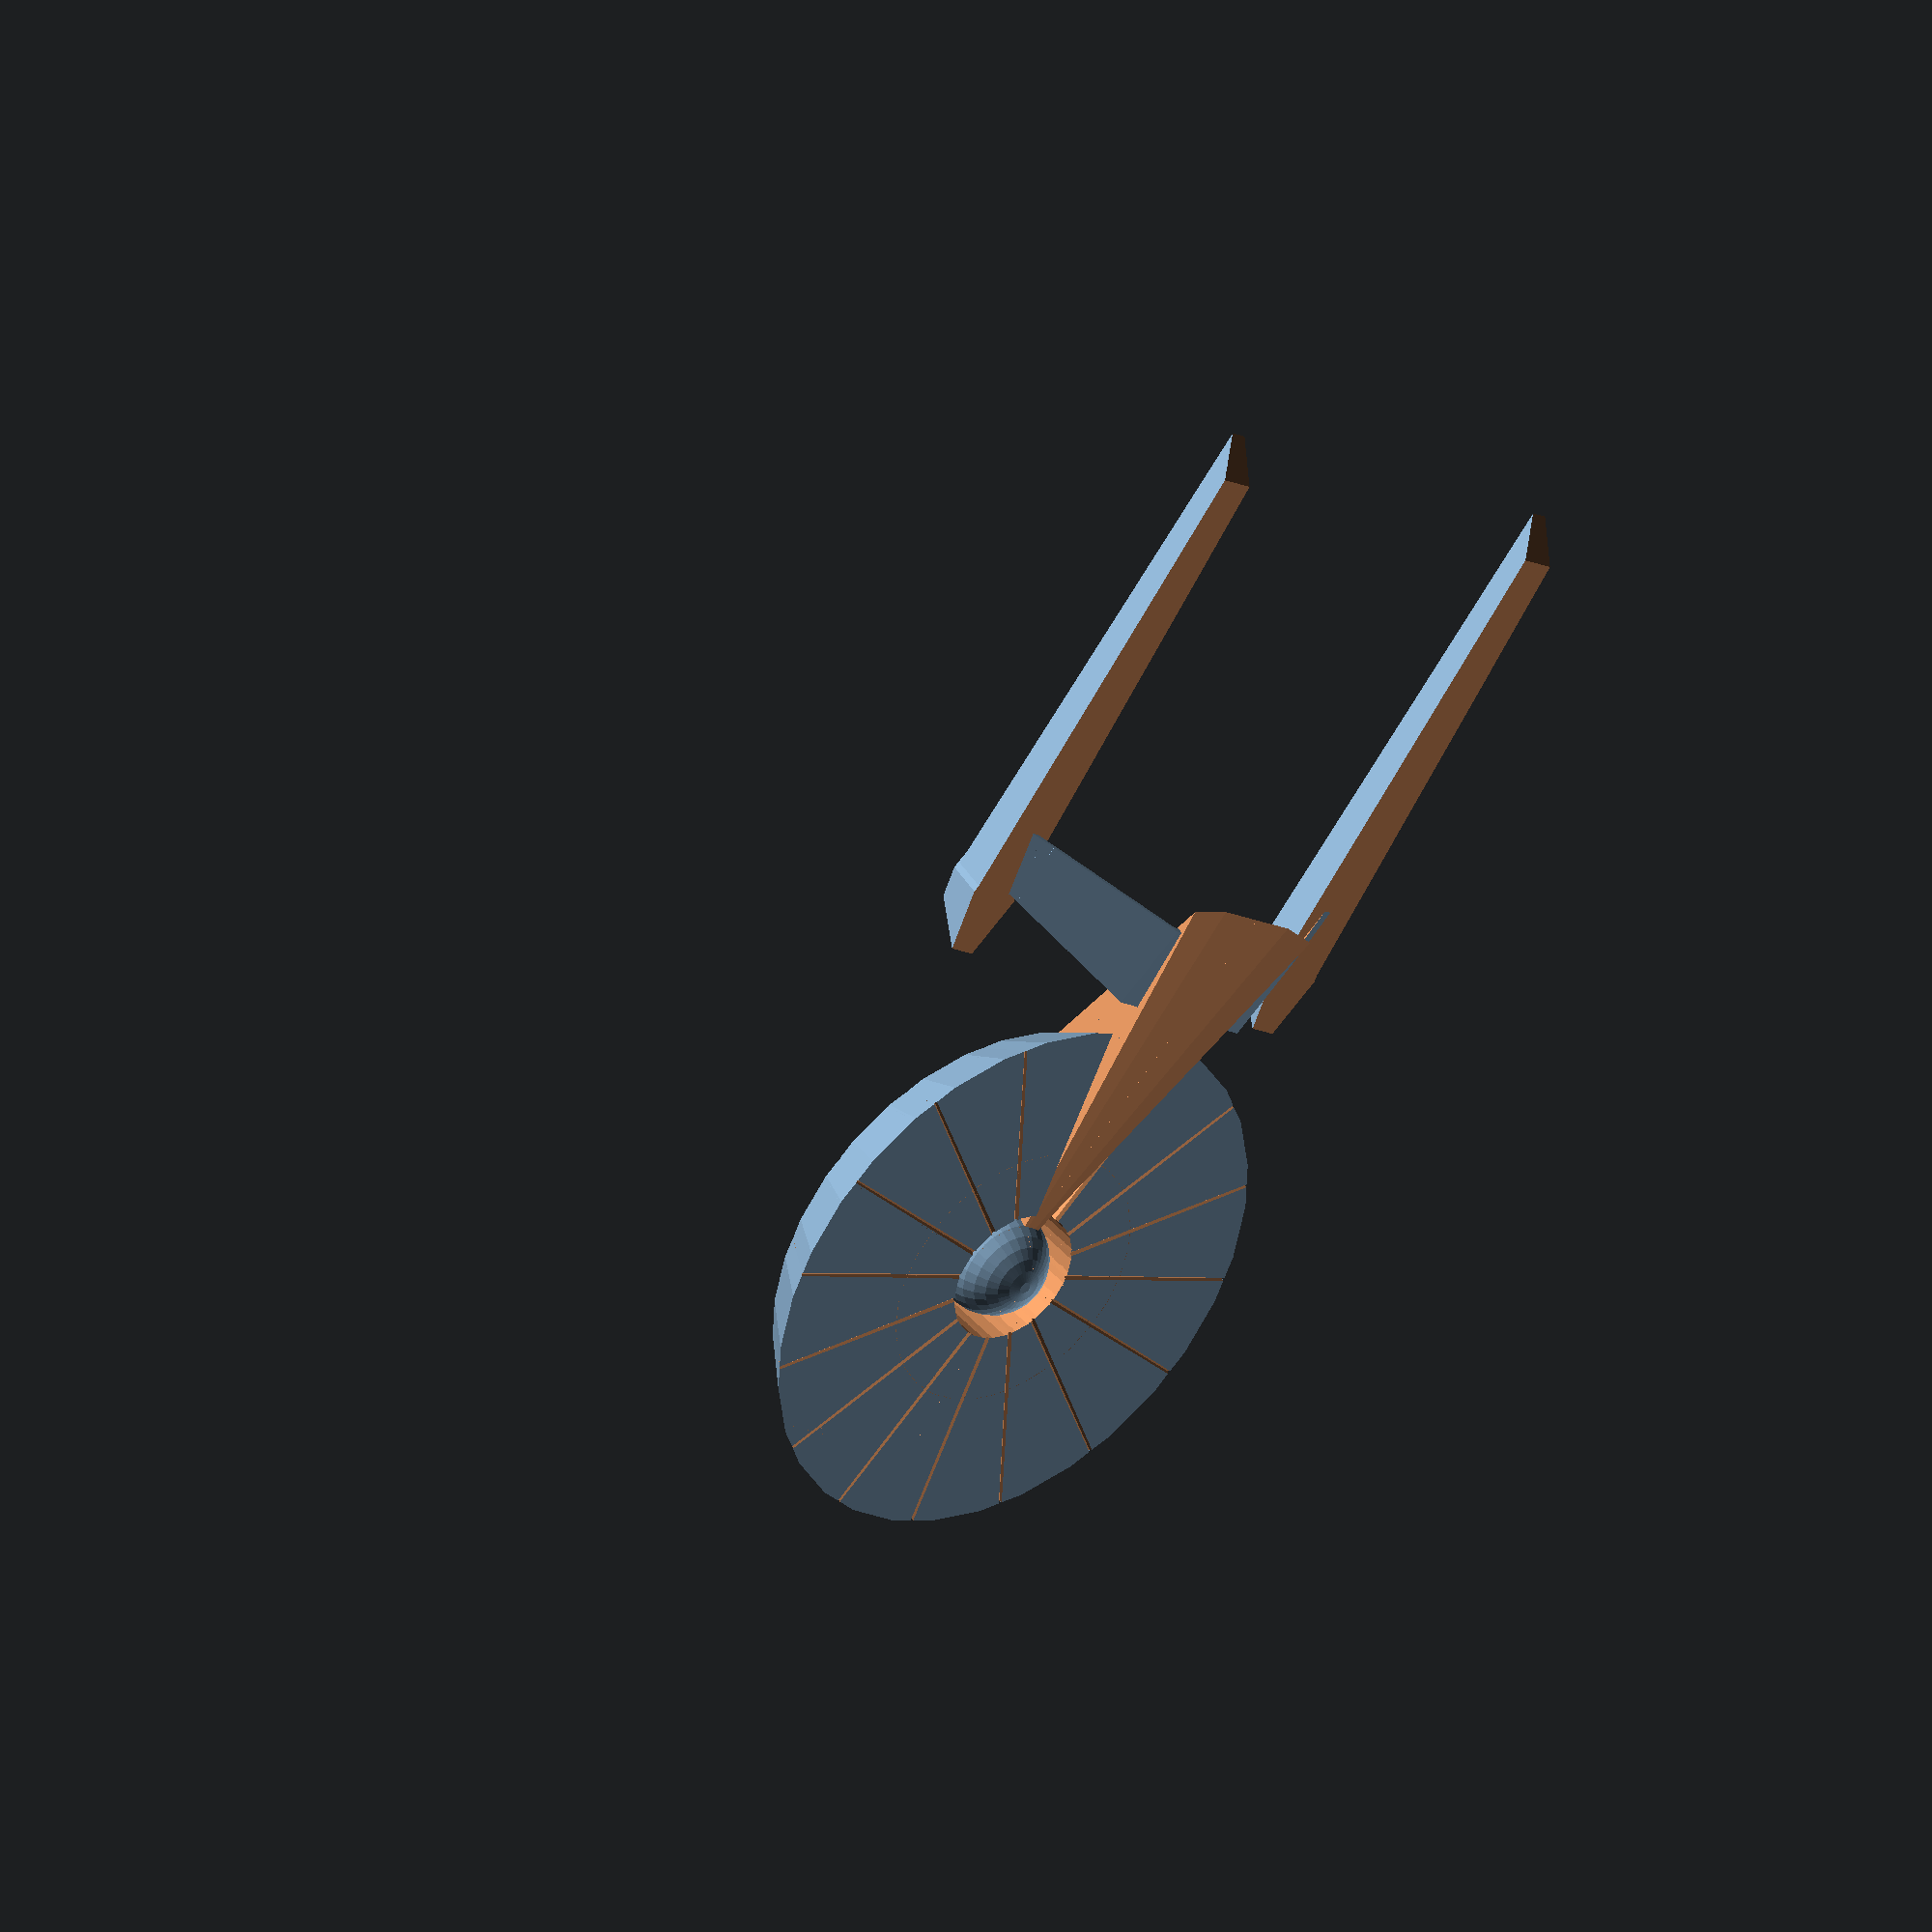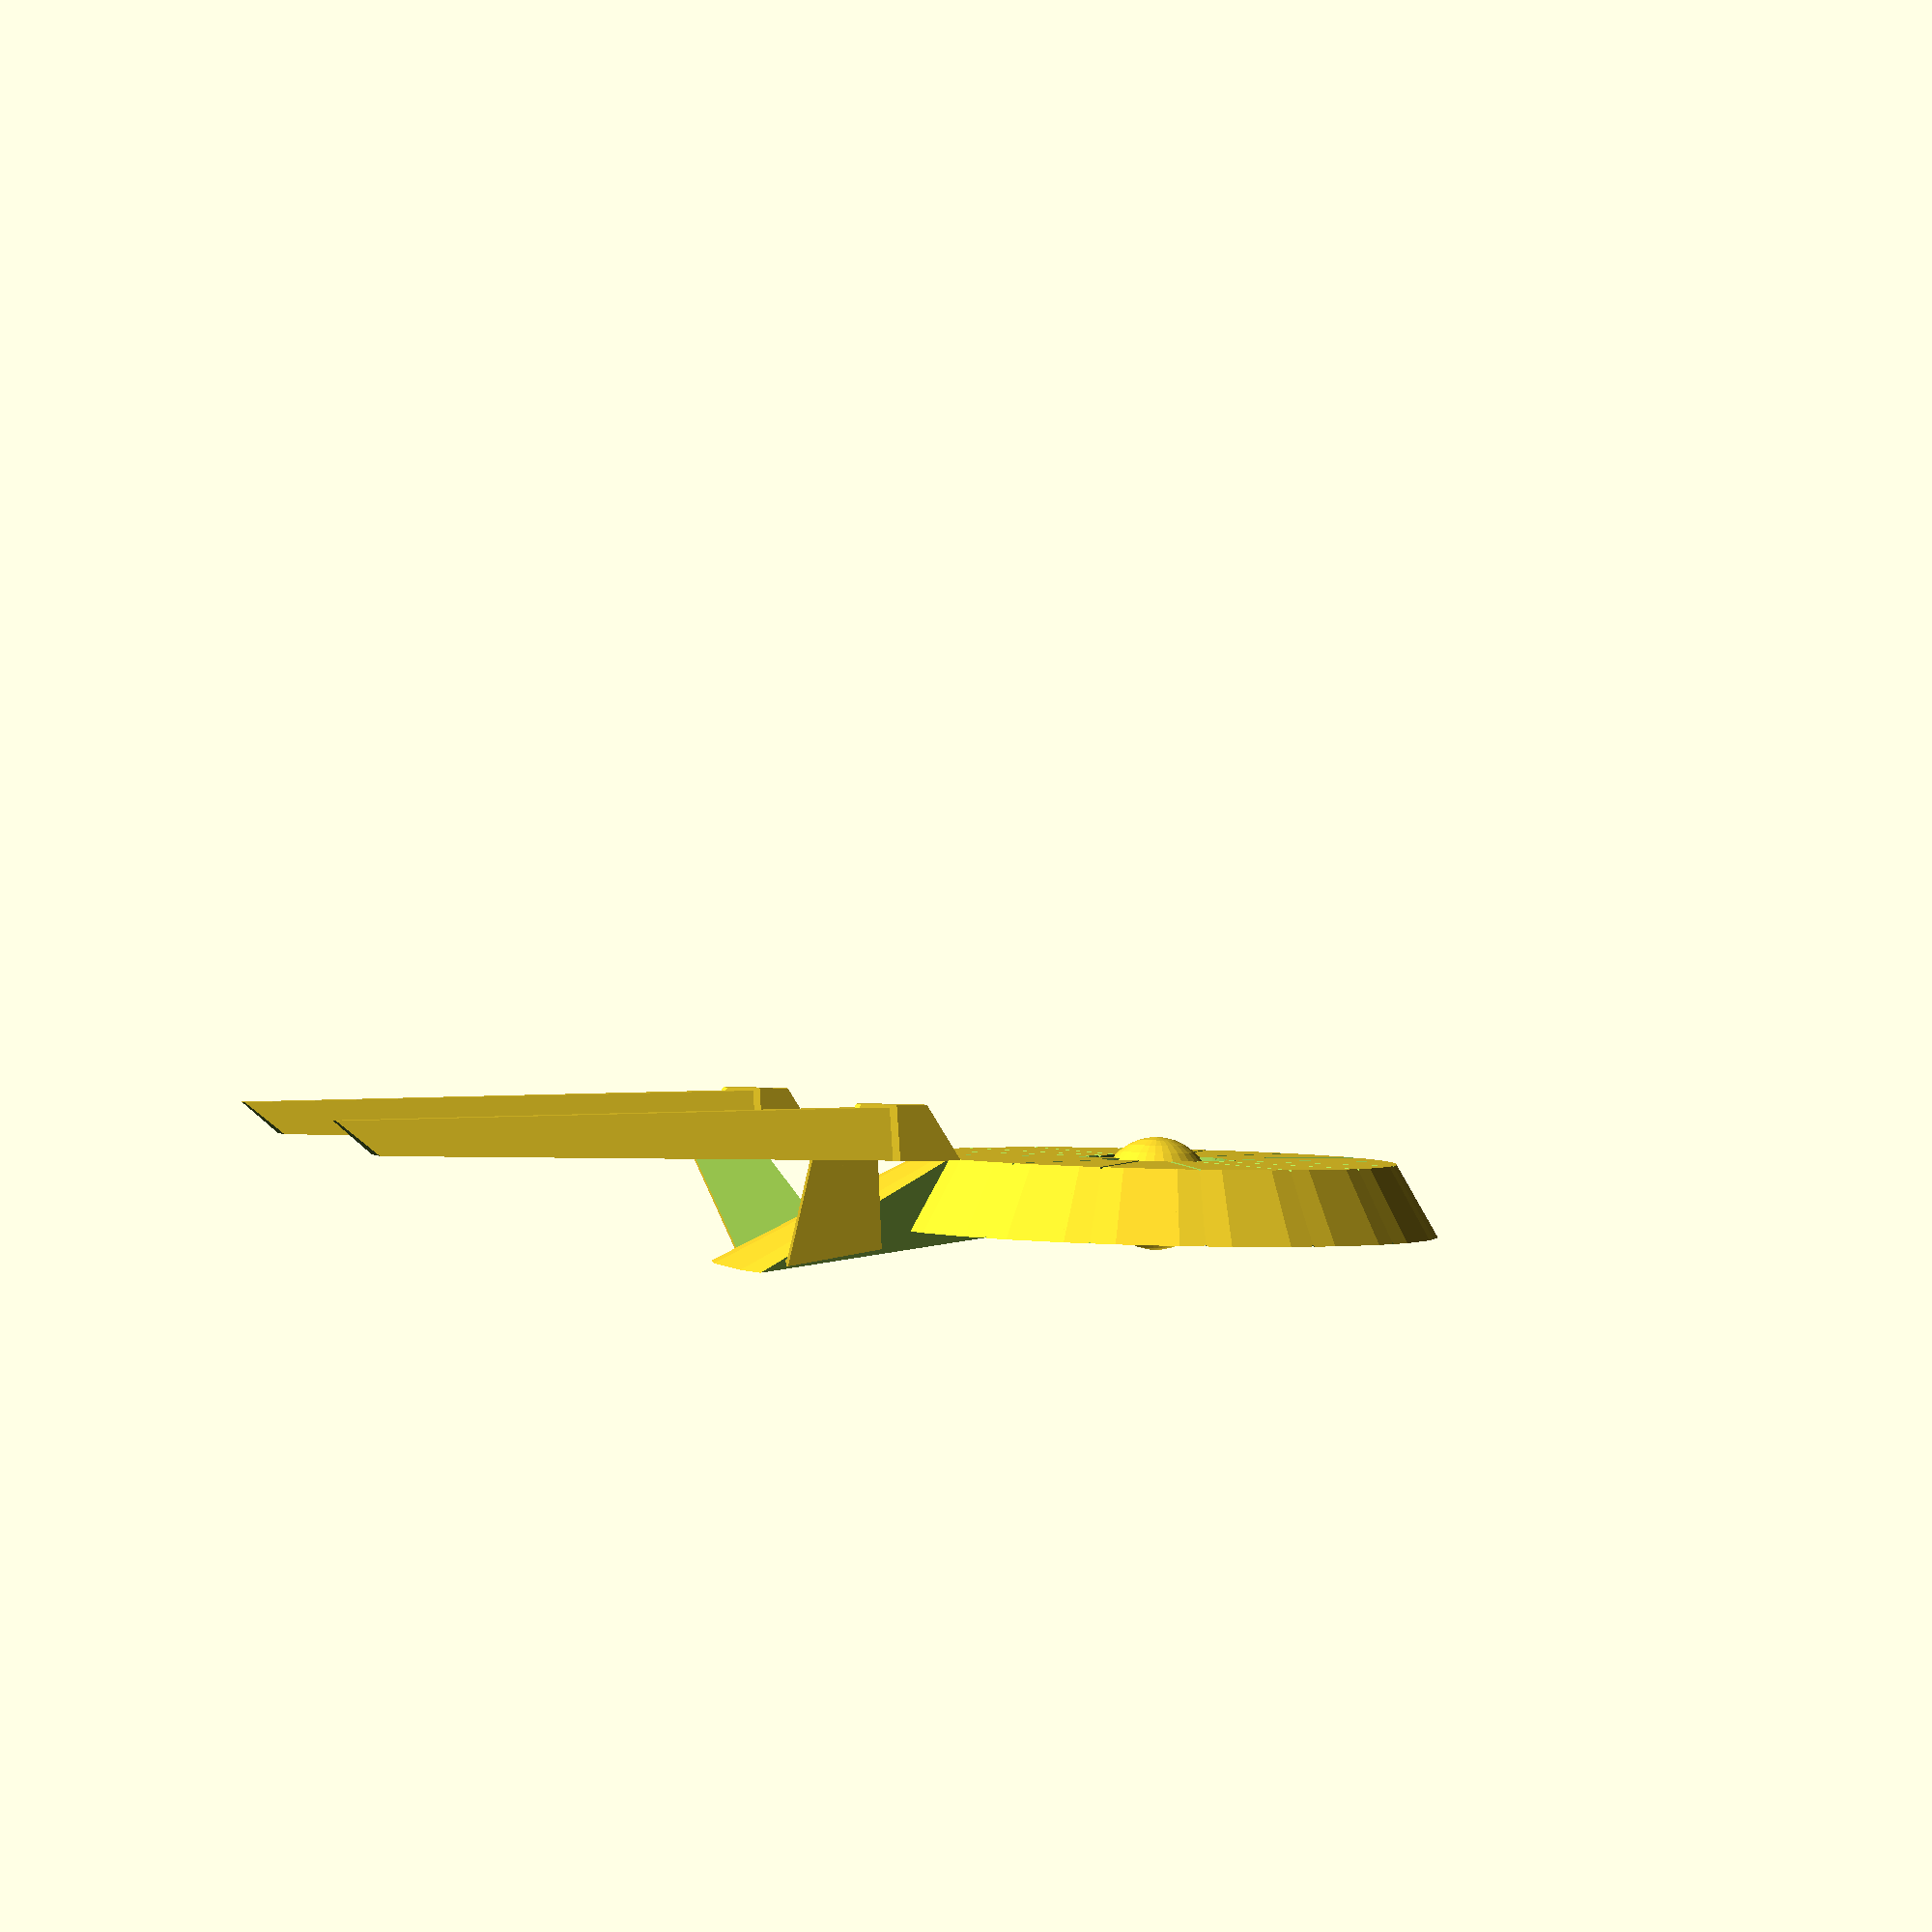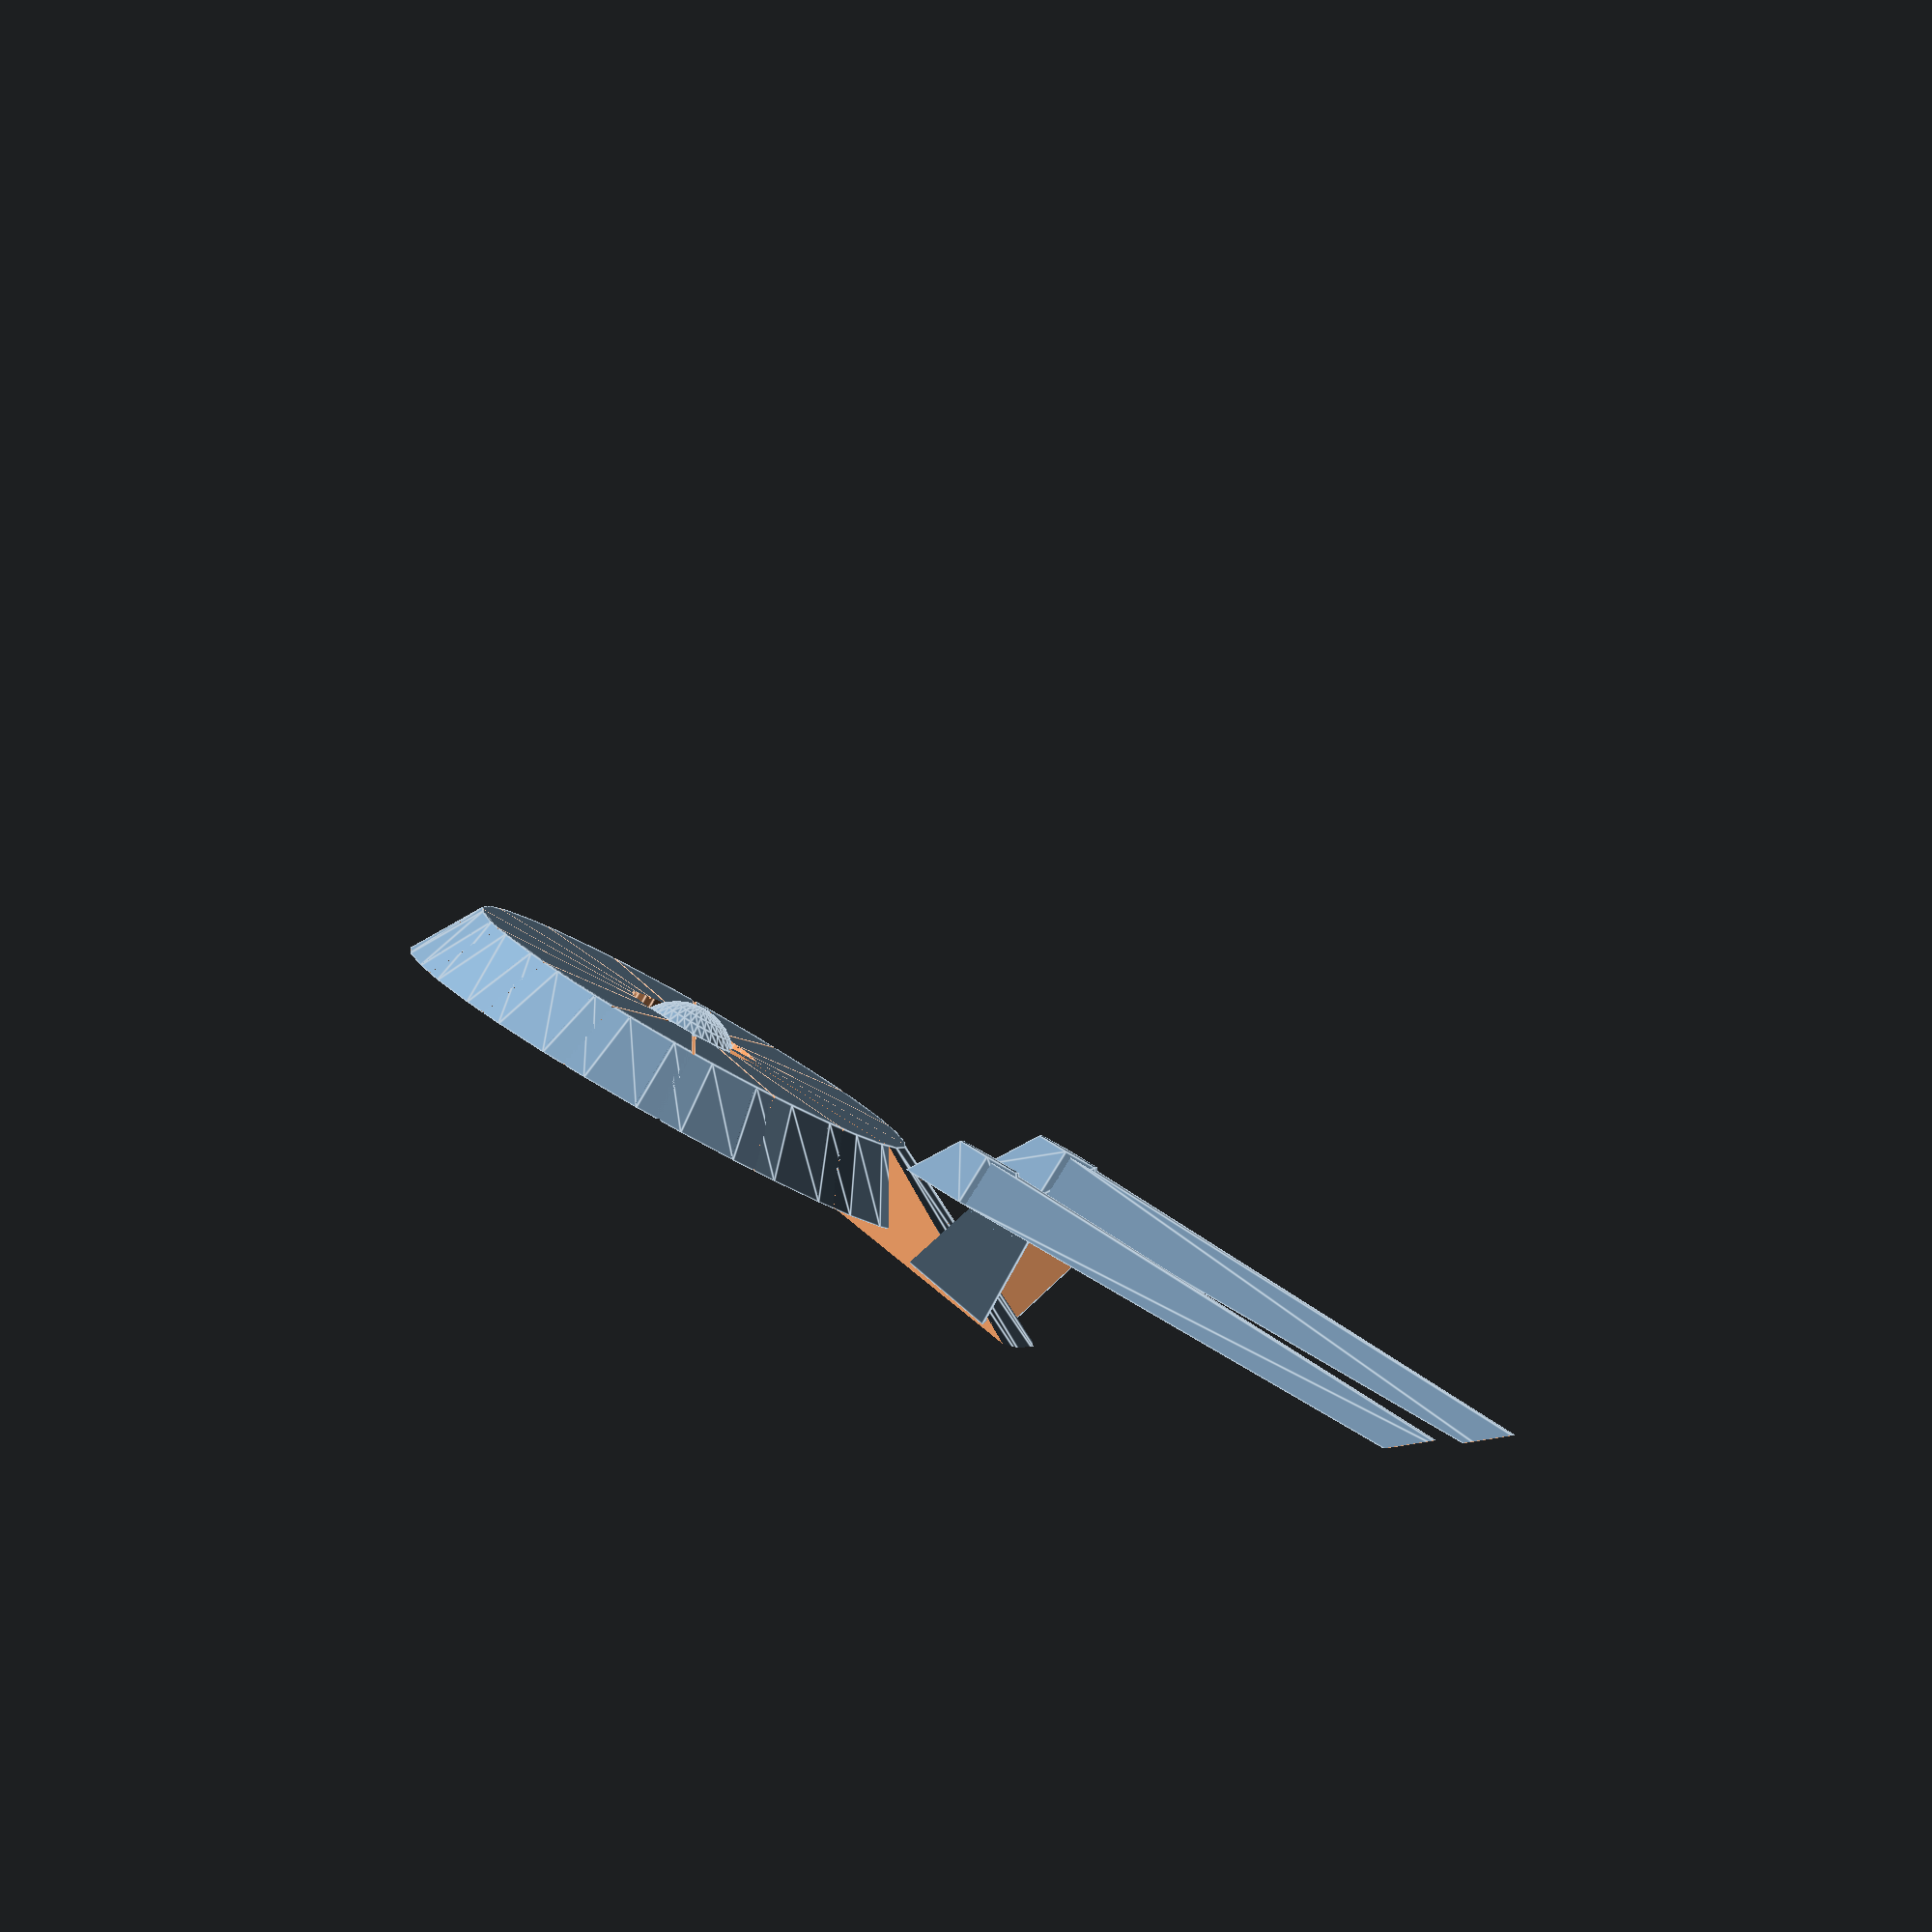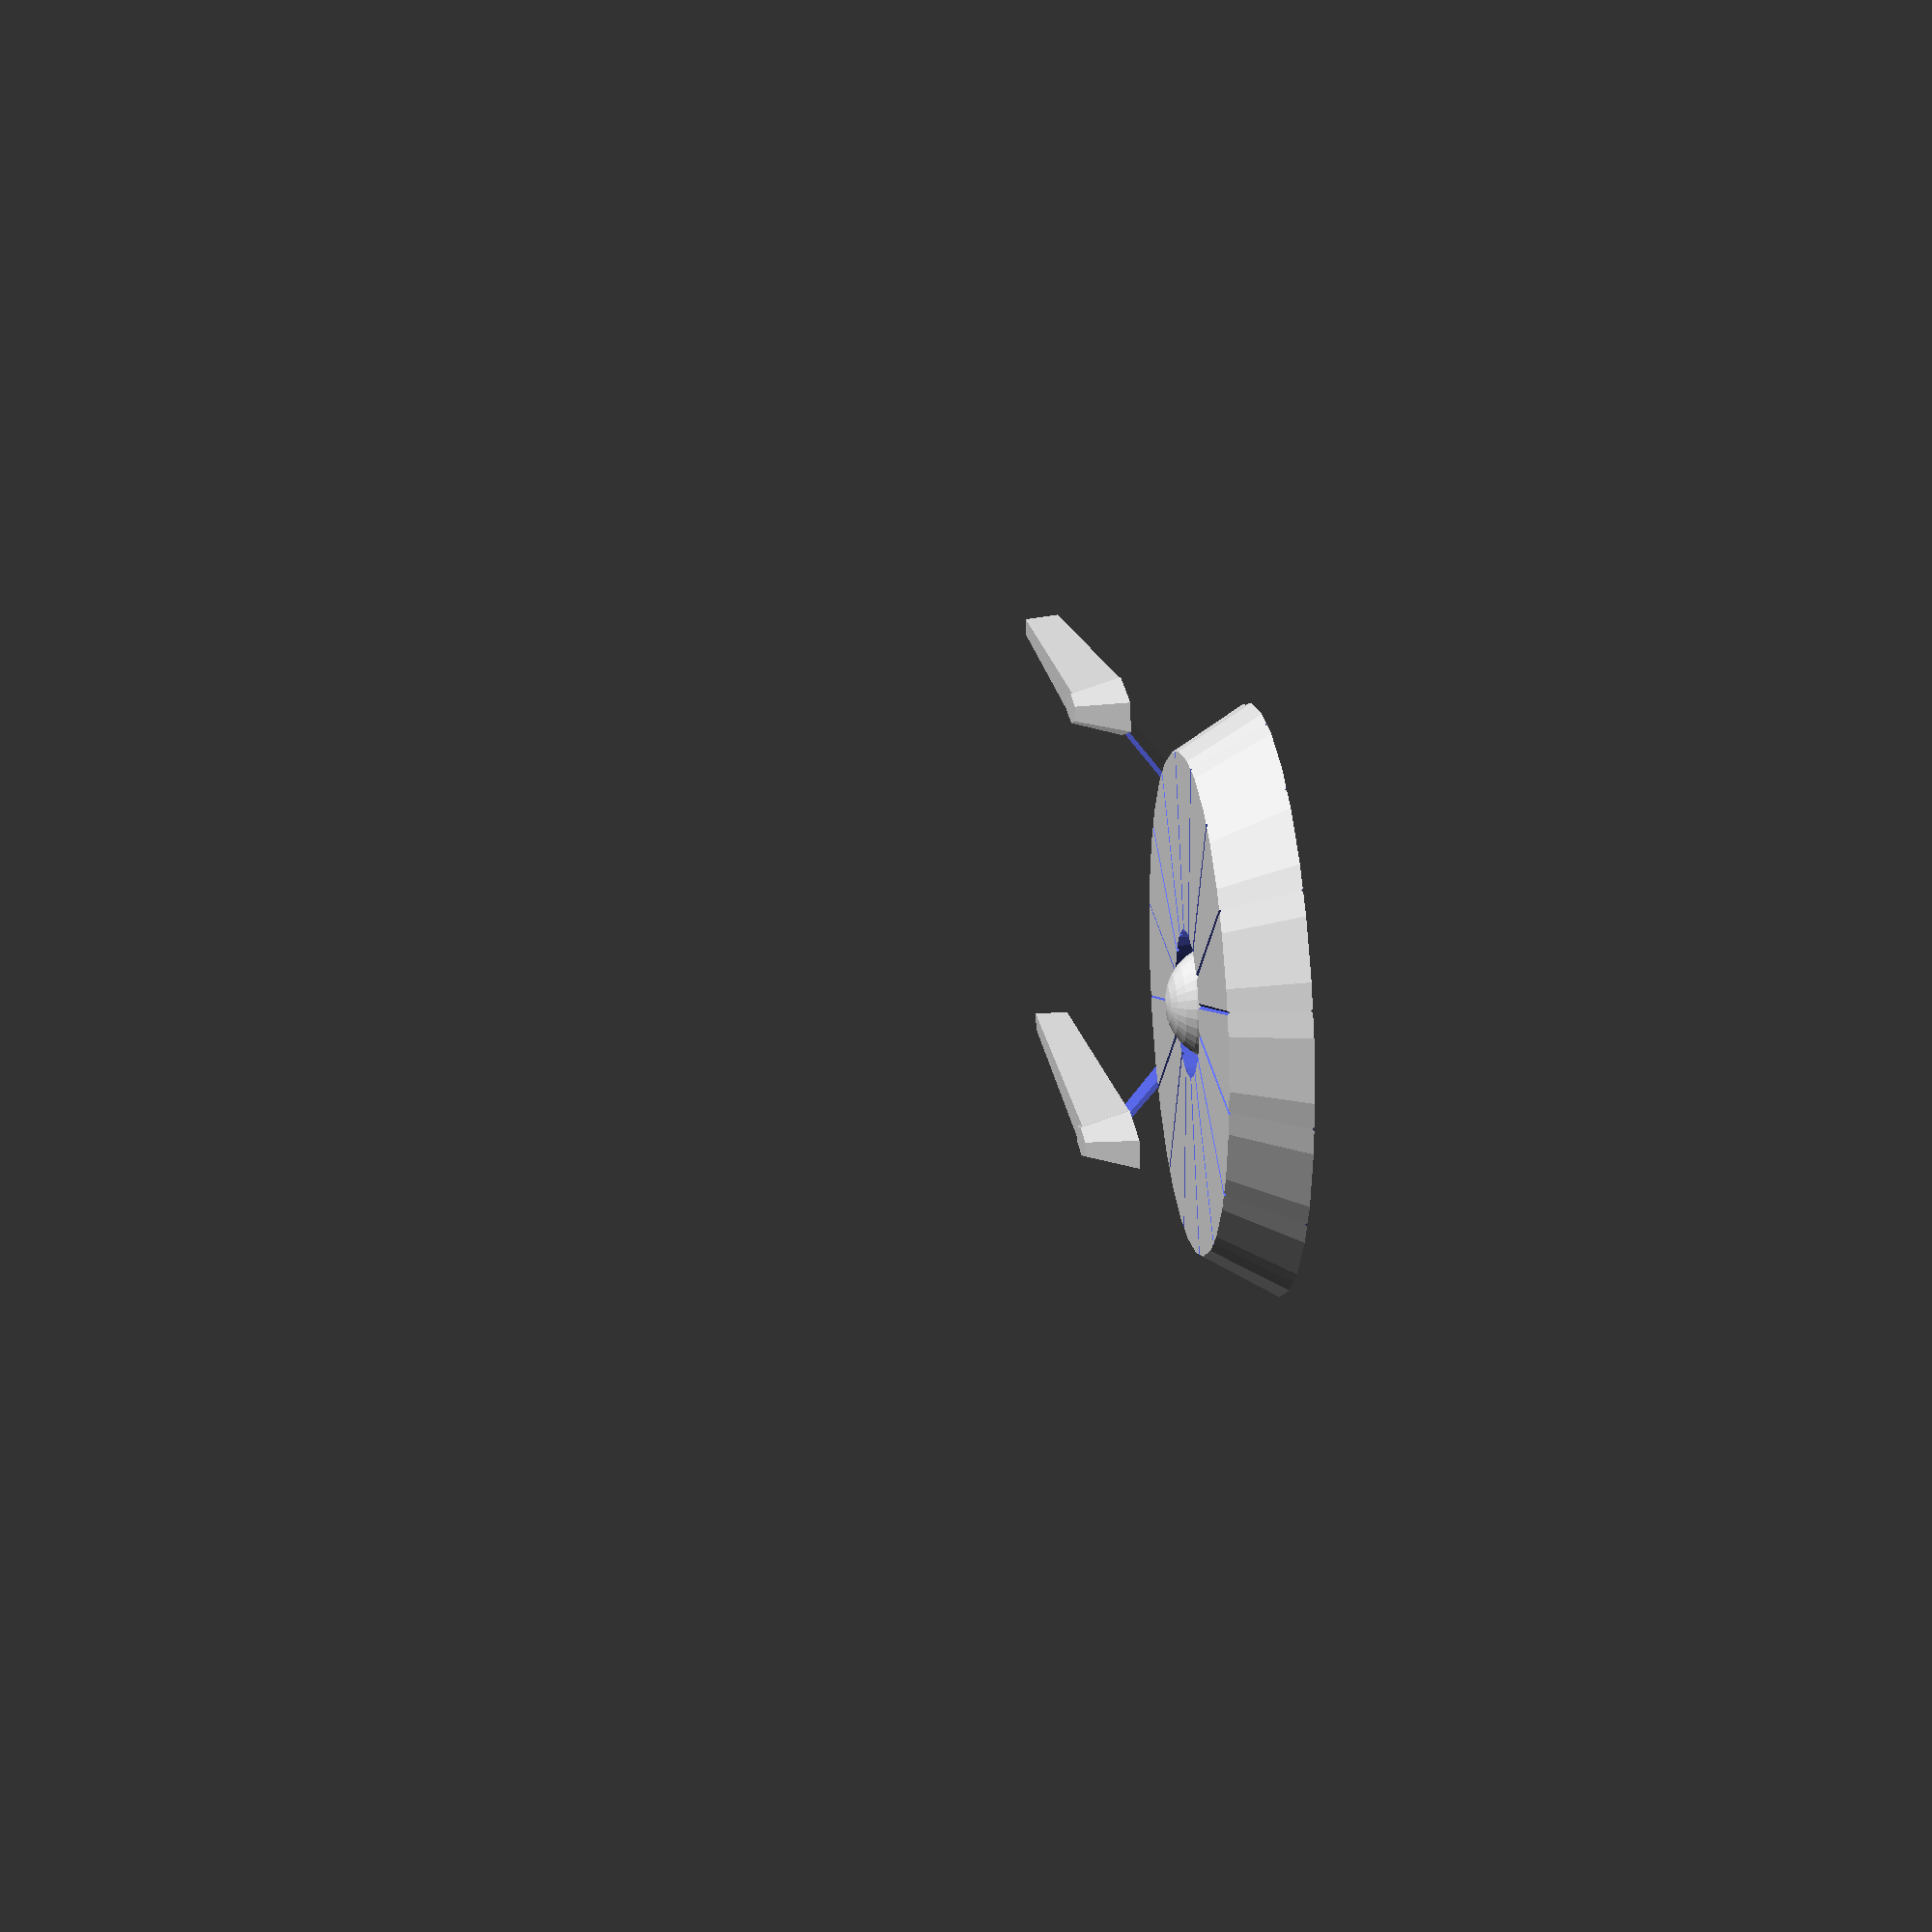
<openscad>
module ms_corner_bar(h, r, n) {
    translate([0,0,(h /2)])
		rotate([90,0,((360/n) /2)])
			cylinder(r, r/100, r/100, $fn = 4);
}


module ms_disk_subtract(h,r,n, core=false) {
    translate([0,0,-(r/2)]) union() {
        mirror([1,0,0])
            rotate([0,0,-((360/n)/2)])
                cube(2*r);

        rotate([0,0,-((360/n)/2)])
            cube(2*r);
        
        if (!core) {
            cylinder(h*4,r/4,r/4);
        }

        translate([-2*r,-2*r, 0])
            cube([r*4,r*2,r*2]);
    }
    
    if (!core) {
        rotate([0,0,180]) {
            ms_corner_bar(h,r,n); 
            mirror([1,0,0]) ms_corner_bar(h,r,n);
            mirror([0,0,1]) ms_corner_bar(h,r,n);
            mirror([0,0,1]) mirror([1,0,0]) ms_corner_bar(h,r,n);
        }
    }
    if (core) {
        translate([0,0,-h*1.25])
            cylinder(h,2*r+1,0);
        
        translate([0,0,-3.15*h])
            cylinder(2*h,2*r+1,2*r+1);
        
    }
    
}

module ms_disk_hangar(h,r,n) {
    difference() {
        translate([0,0,-(h/2)])
            cylinder(h,r,r*.85);

        ms_disk_subtract(h,r,n);
    }
}

module ms_disk_hangar_scale(h,r,n) {
    scale([1.02,1,1]) ms_disk_hangar(h,r,n);
}

module ms_disk_core(h,r,n) {
    difference() {
        translate([0,0,-1.5*h])
            cylinder(2*h, 1.8*r, 0.85*r);
        
        ms_disk_subtract(h,r,n, core=true);
    }
}

module ms_disk(h,r,n) {
    disk_segment_angle = 360/n;
    for(angle=[disk_segment_angle:disk_segment_angle:360-disk_segment_angle])
        rotate(angle)
            ms_disk_hangar_scale(h,r,n);
}


module ms_main(h,r,n) {
    ms_disk(h,r,n);
    ms_ball(h,r,n);
    ms_engg(h,r,n);
}

module ms_ball(h,r,n) {
    sphere_radius = min(1.5*h, r/5);
    sphere(sphere_radius);
}

module ms_engg(h,r,n) {
    ms_disk_core(h,r,n);
    ms_pylon(h,r,n);
    ms_nac_assembly(h,r,n);
    mirror([1,0,0]) ms_nac_assembly(h,r,n);
}


module ms_nac_assembly(h,r,n) {
    translate([r*.8,r*1.25,h*.6])
        ms_nacelle(h,r,n);
}

module ms_nacelle(h,r,n) {
    scale([.4,1,.8])
        difference() {
            union () {
                rotate([-90,0,0])
                    cylinder(2*r,h,h*.6, $fn=6);

                sphere(h*1.05, $fn=6);
            }

            translate([-2*r,-2*r,-4*r])
                cube(r*4);

            translate([-r/2,r*1.6,-h/2])
                rotate([-45,0,0])
                    cube (r);
    }
}

module mothership() {
    ms_main(100,400,16);
}

mothership();

module ms_pylon(h, r, n) {
    rad1 = h/2 + r*r/(8*h);

    translate([0,r*1.5,.25*h]) rotate([-10,0,0]) scale([1.6,1,1.8]) difference() {
        translate([0,0,rad1-.8*h])
            rotate([90,0,0])
                cylinder(2*h, rad1, rad1, $fn=10);

        translate([0,h/10,rad1-.75*h])
            rotate([90,0,0])
                cylinder(2.2*h, rad1, rad1, $fn=10);
            
        translate([-r,-2.75*r,-2*h])
            rotate([-27,0,0])
                cube(2*r);

        translate([-r,-r,h*.3])
            cube(2*r);
    }
}


</openscad>
<views>
elev=320.7 azim=323.1 roll=145.1 proj=o view=wireframe
elev=89.8 azim=251.2 roll=358.7 proj=p view=wireframe
elev=263.7 azim=281.4 roll=209.3 proj=o view=edges
elev=333.1 azim=256.1 roll=83.3 proj=p view=wireframe
</views>
